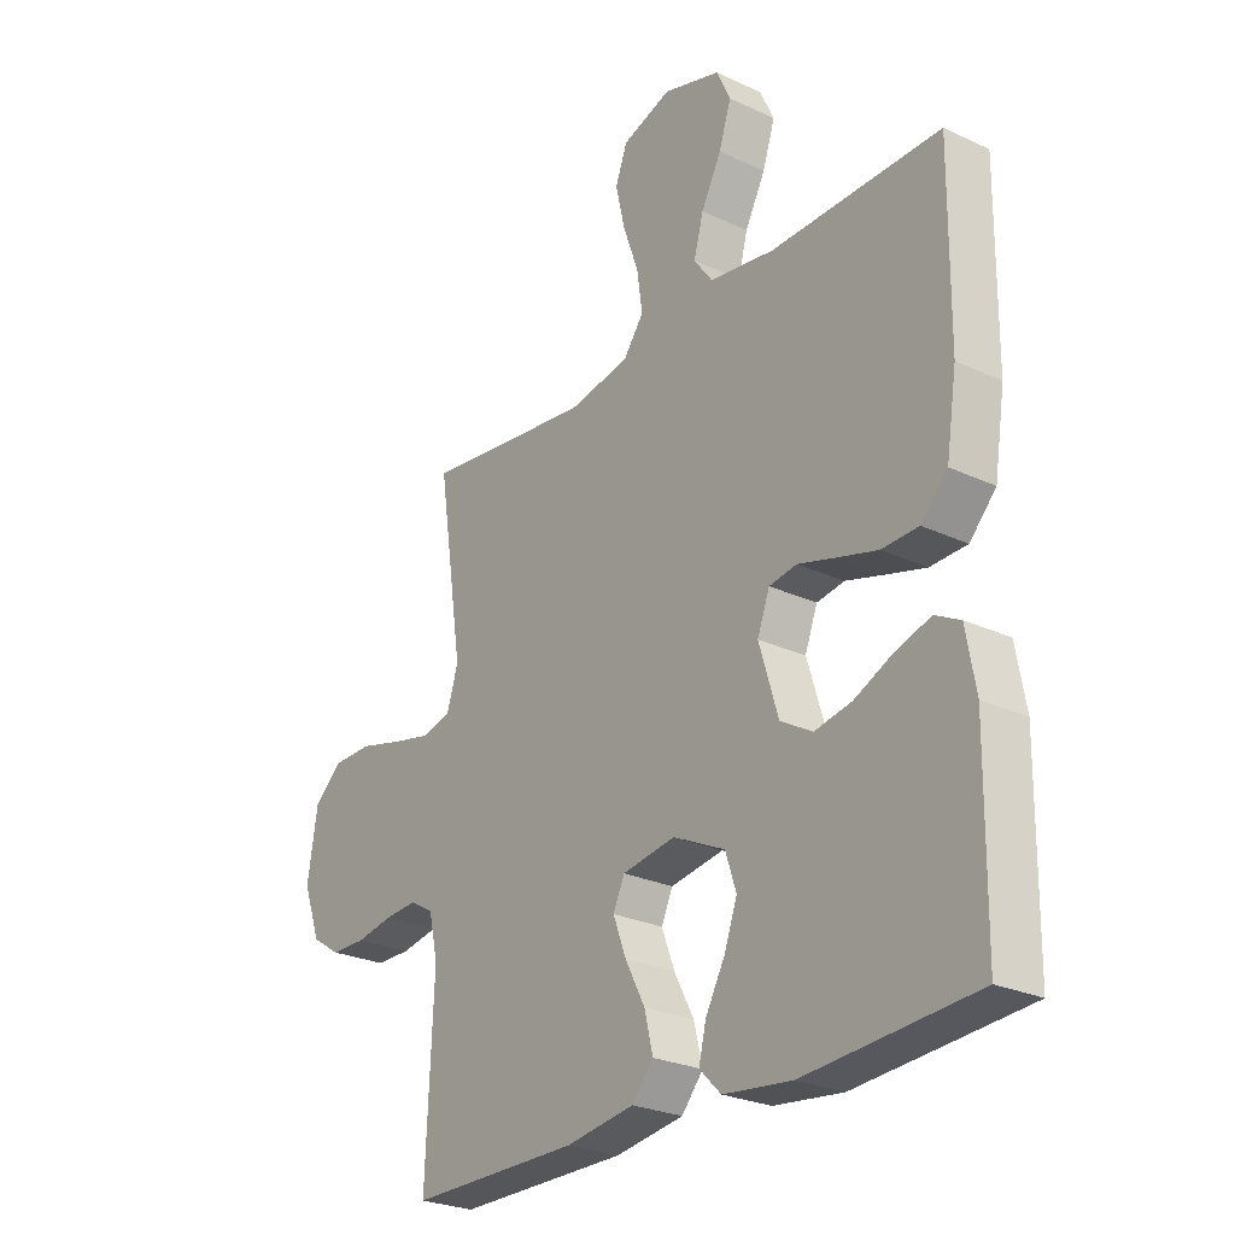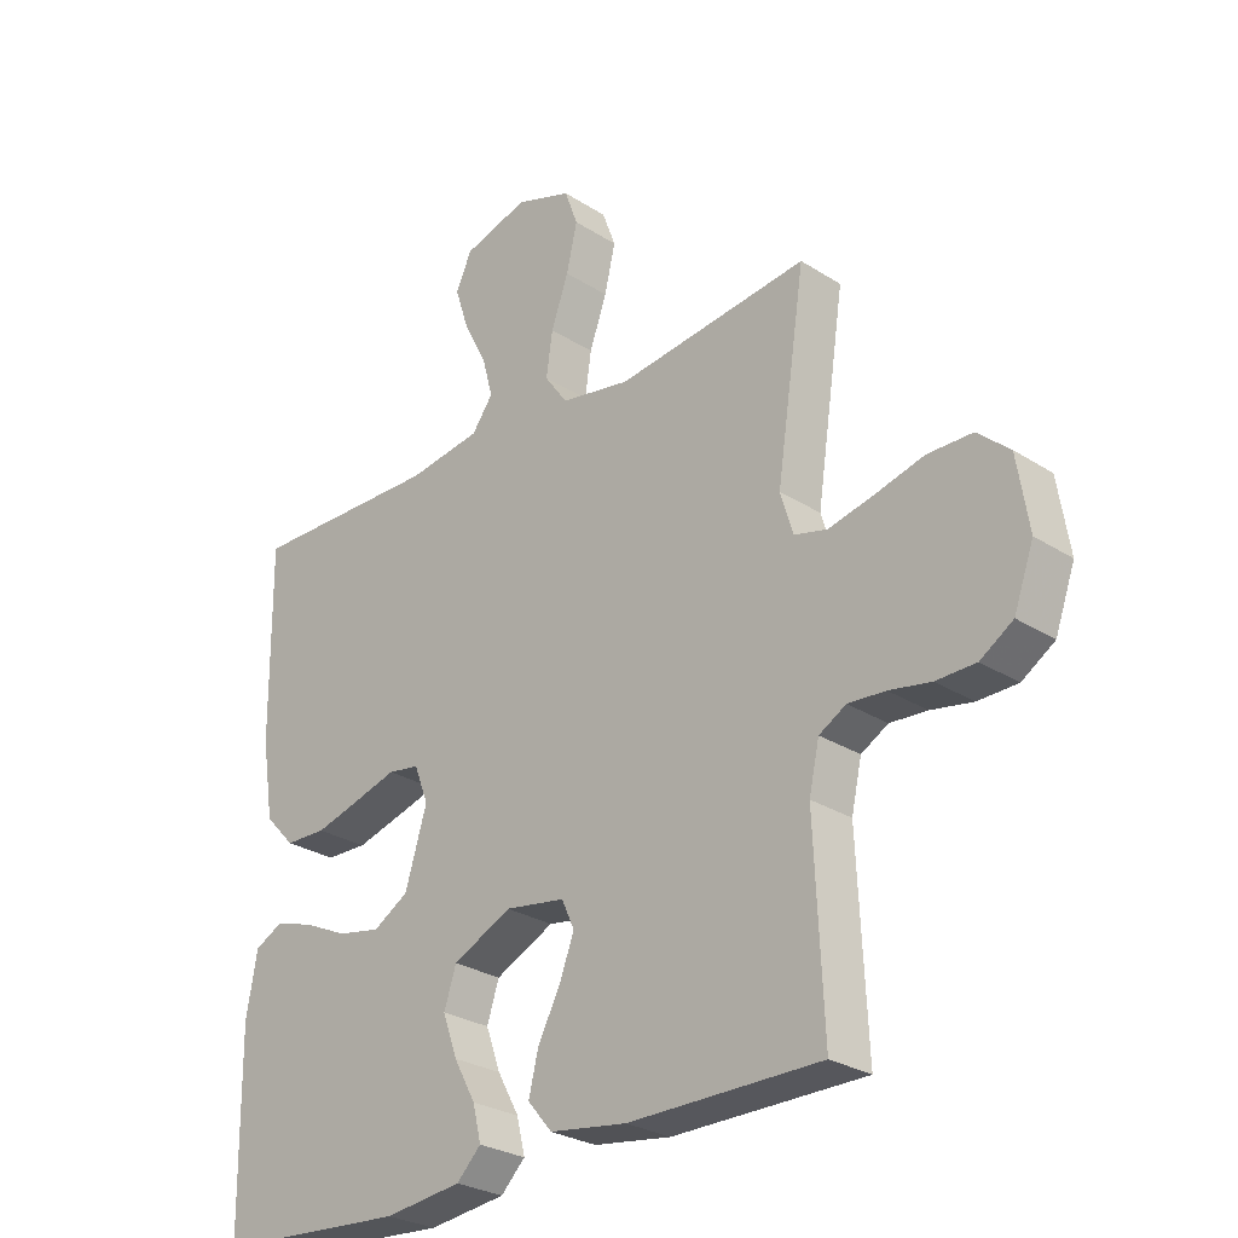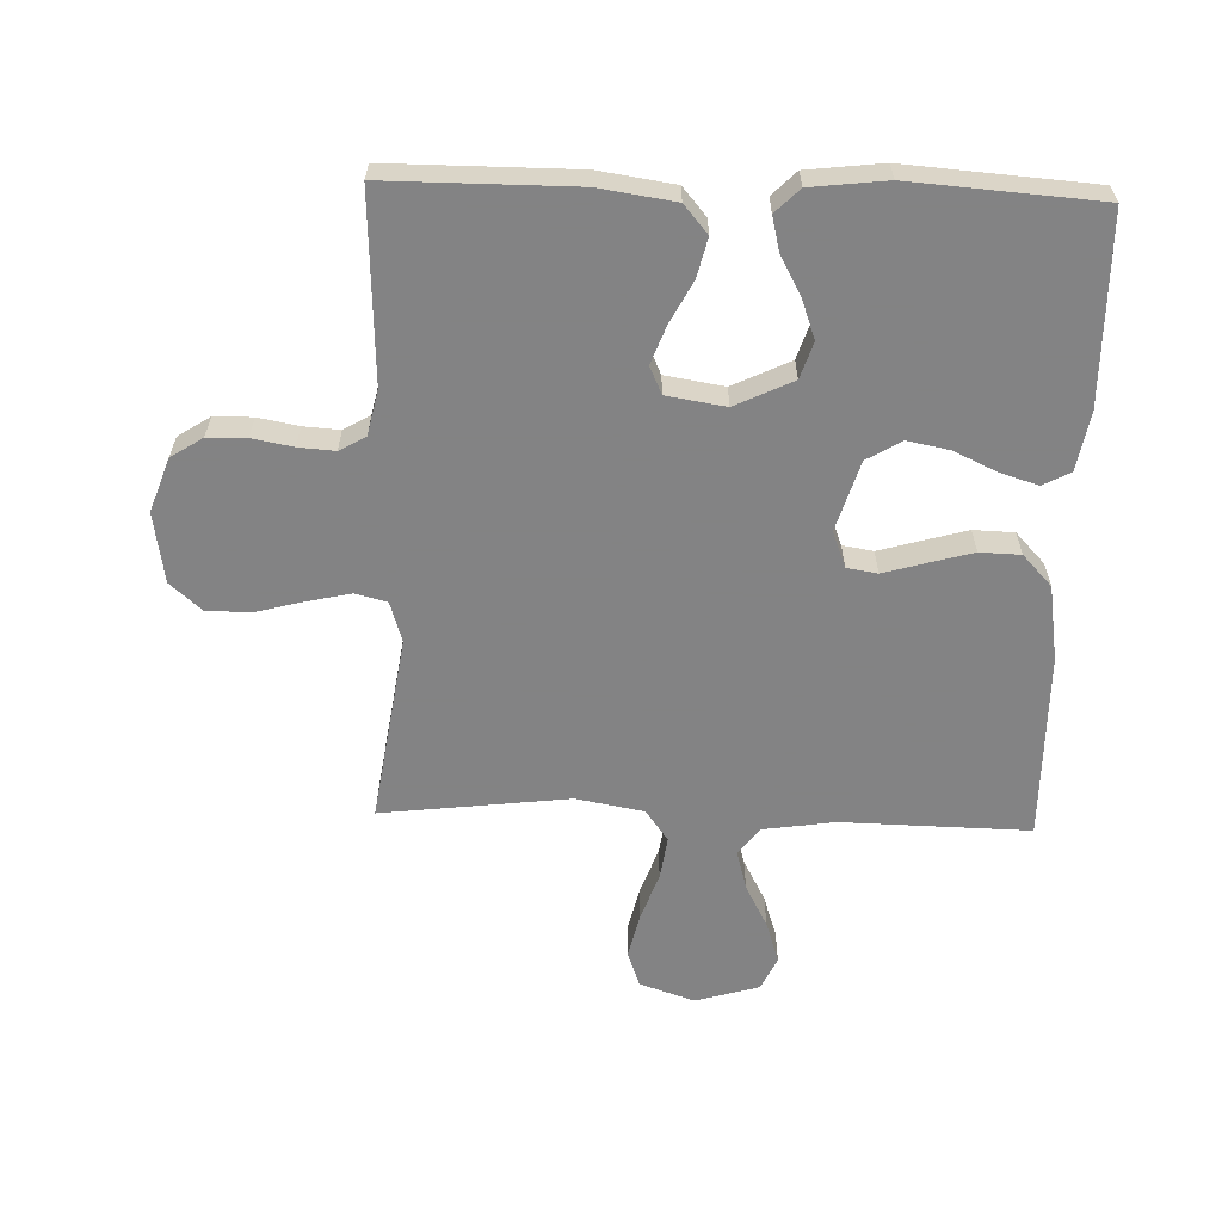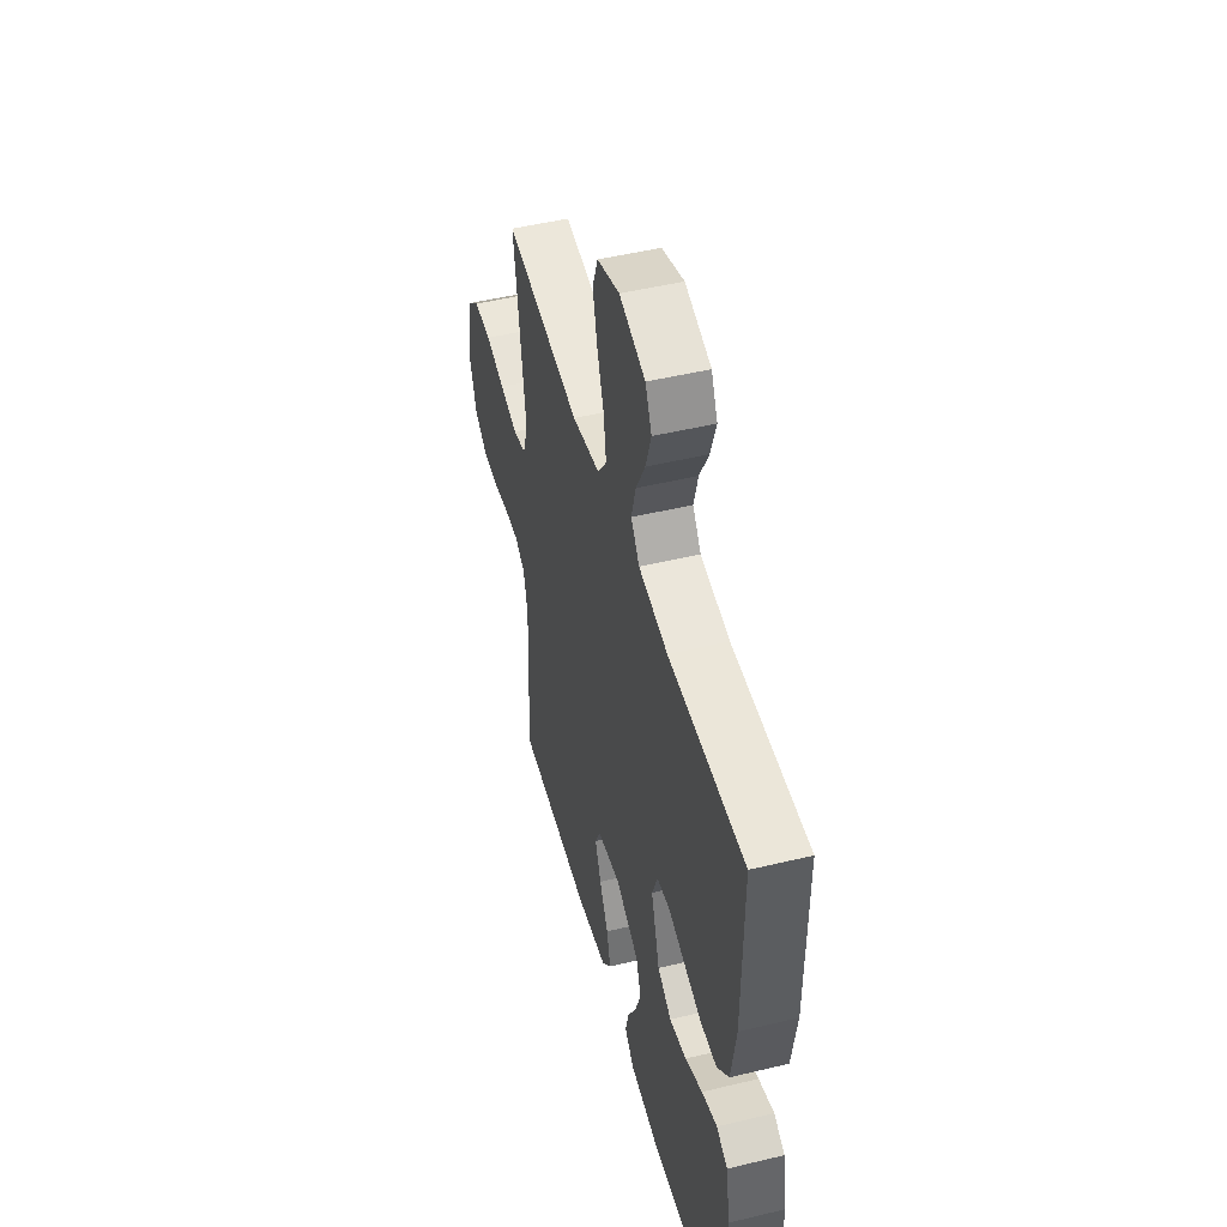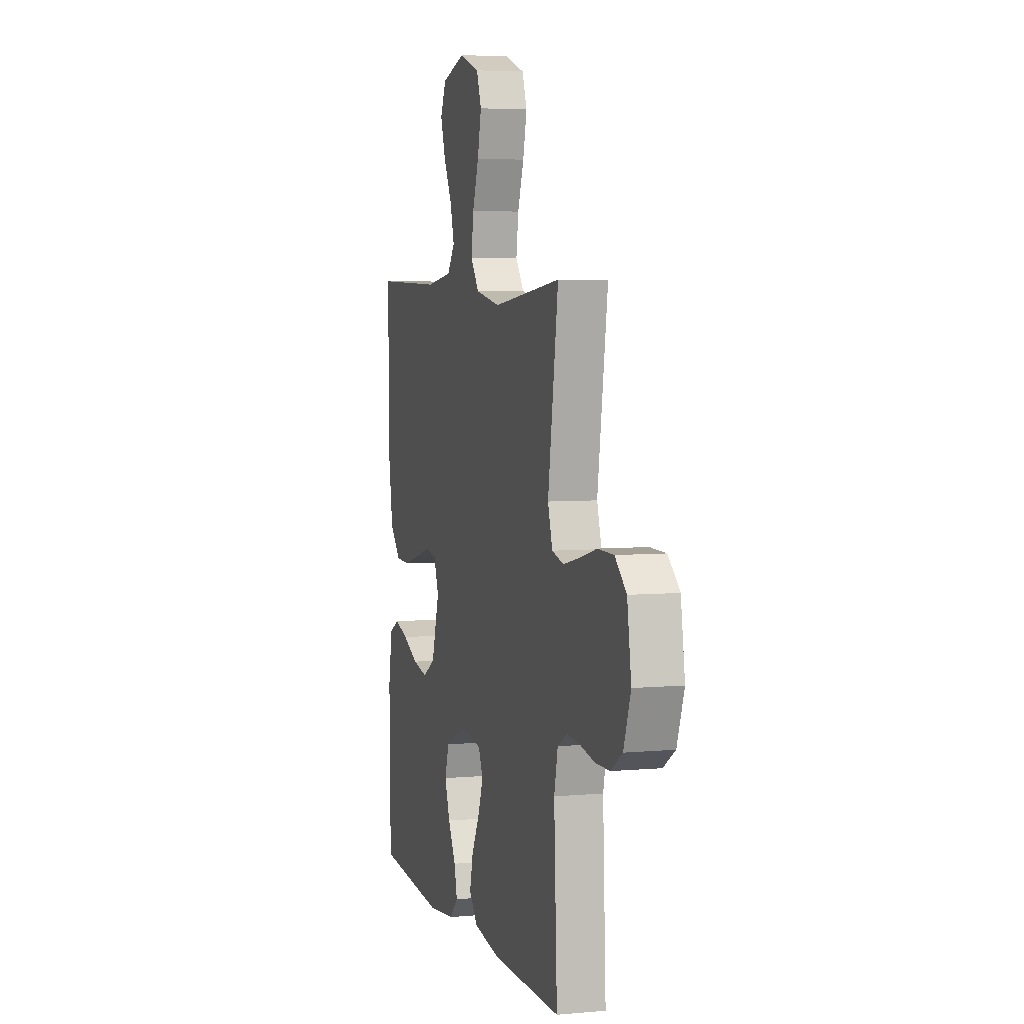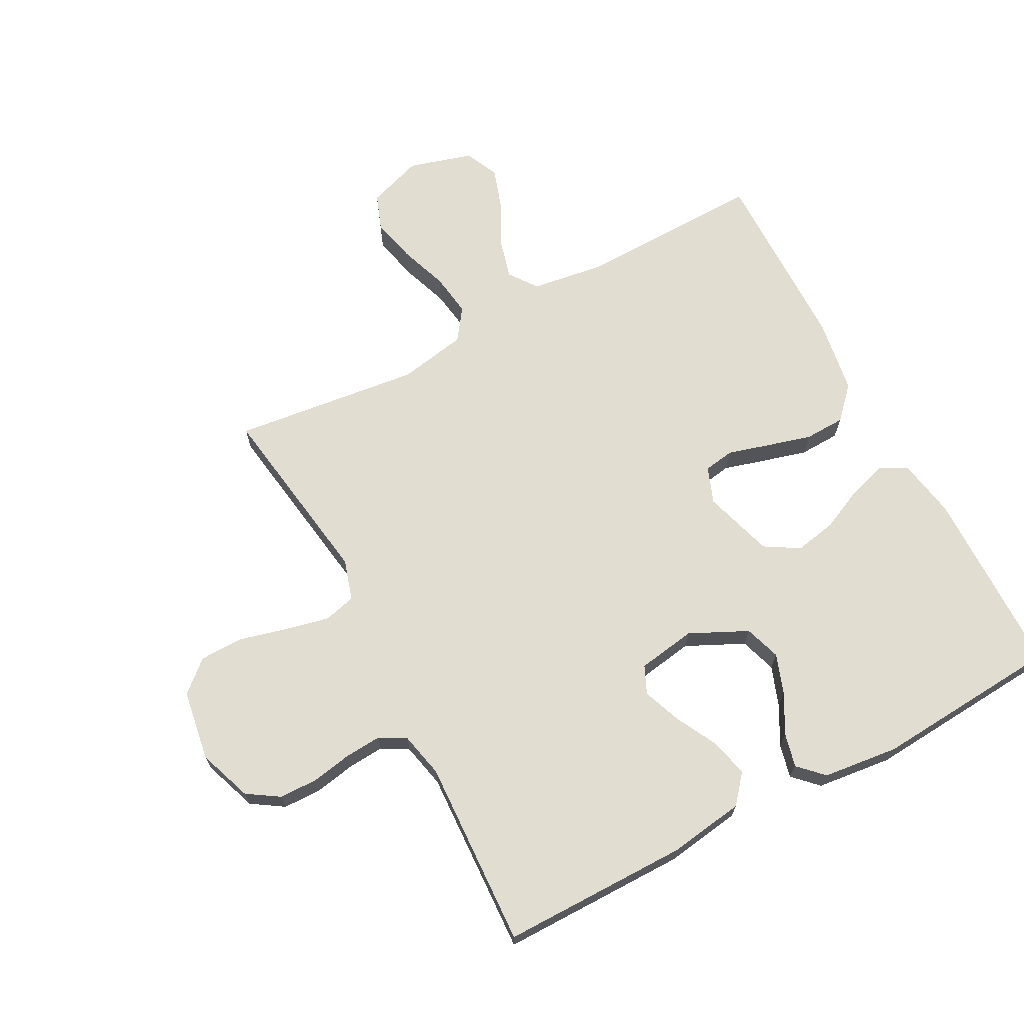
<metadata>
{"format":"obj","ext":"obj","renderer":"f3d","projection":"perspective","resolution":1024,"background":"white","views":[{"elev":-25.9,"azim":-126.7,"up":"+Z"},{"elev":-27.5,"azim":45.5,"up":"+Z"},{"elev":-61.1,"azim":178.2,"up":"+Y"},{"elev":48.9,"azim":-105.0,"up":"+Z"},{"elev":5.2,"azim":74.1,"up":"+Z"},{"elev":68.6,"azim":152.0,"up":"+Y"}]}
</metadata>
<code>
v 0.5 0.07 -0.5
v 0.2 0.07 -0.5
v 0.079 0.07 -0.482
v 0.041 0.07 -0.437
v 0.056 0.07 -0.375
v 0.091 0.07 -0.308
v 0.114 0.07 -0.247
v 0.094 0.07 -0.203
v 0 0.07 -0.188
v -0.092 0.07 -0.232
v -0.111 0.07 -0.29
v -0.088 0.07 -0.354
v -0.054 0.07 -0.416
v -0.041 0.07 -0.47
v -0.079 0.07 -0.508
v -0.2 0.07 -0.522
v -0.5 0.07 -0.5
v -0.504 0.07 -0.2
v -0.487 0.07 -0.104
v -0.443 0.07 -0.081
v -0.382 0.07 -0.1
v -0.313 0.07 -0.132
v -0.246 0.07 -0.145
v -0.191 0.07 -0.112
v -0.157 0.07 0
v -0.179 0.07 0.058
v -0.228 0.07 0.066
v -0.294 0.07 0.047
v -0.366 0.07 0.027
v -0.431 0.07 0.029
v -0.478 0.07 0.079
v -0.497 0.07 0.2
v -0.5 0.07 0.5
v -0.2 0.07 0.494
v -0.085 0.07 0.511
v -0.052 0.07 0.556
v -0.069 0.07 0.619
v -0.105 0.07 0.688
v -0.127 0.07 0.755
v -0.102 0.07 0.809
v 0 0.07 0.839
v 0.088 0.07 0.809
v 0.109 0.07 0.752
v 0.092 0.07 0.679
v 0.065 0.07 0.603
v 0.055 0.07 0.534
v 0.091 0.07 0.484
v 0.2 0.07 0.464
v 0.5 0.07 0.5
v 0.455 0.07 0.2
v 0.475 0.07 0.135
v 0.526 0.07 0.122
v 0.597 0.07 0.138
v 0.673 0.07 0.158
v 0.743 0.07 0.157
v 0.793 0.07 0.113
v 0.811 0.07 0
v 0.78 0.07 -0.086
v 0.729 0.07 -0.119
v 0.667 0.07 -0.12
v 0.602 0.07 -0.108
v 0.544 0.07 -0.104
v 0.502 0.07 -0.128
v 0.486 0.07 -0.2
v 0.5 0 -0.5
v 0.2 0 -0.5
v 0.079 0 -0.482
v 0.041 0 -0.437
v 0.056 0 -0.375
v 0.091 0 -0.308
v 0.114 0 -0.247
v 0.094 0 -0.203
v 0 0 -0.188
v -0.092 0 -0.232
v -0.111 0 -0.29
v -0.088 0 -0.354
v -0.054 0 -0.416
v -0.041 0 -0.47
v -0.079 0 -0.508
v -0.2 0 -0.522
v -0.5 0 -0.5
v -0.504 0 -0.2
v -0.487 0 -0.104
v -0.443 0 -0.081
v -0.382 0 -0.1
v -0.313 0 -0.132
v -0.246 0 -0.145
v -0.191 0 -0.112
v -0.157 0 0
v -0.179 0 0.058
v -0.228 0 0.066
v -0.294 0 0.047
v -0.366 0 0.027
v -0.431 0 0.029
v -0.478 0 0.079
v -0.497 0 0.2
v -0.5 0 0.5
v -0.2 0 0.494
v -0.085 0 0.511
v -0.052 0 0.556
v -0.069 0 0.619
v -0.105 0 0.688
v -0.127 0 0.755
v -0.102 0 0.809
v 0 0 0.839
v 0.088 0 0.809
v 0.109 0 0.752
v 0.092 0 0.679
v 0.065 0 0.603
v 0.055 0 0.534
v 0.091 0 0.484
v 0.2 0 0.464
v 0.5 0 0.5
v 0.455 0 0.2
v 0.475 0 0.135
v 0.526 0 0.122
v 0.597 0 0.138
v 0.673 0 0.158
v 0.743 0 0.157
v 0.793 0 0.113
v 0.811 0 0
v 0.78 0 -0.086
v 0.729 0 -0.119
v 0.667 0 -0.12
v 0.602 0 -0.108
v 0.544 0 -0.104
v 0.502 0 -0.128
v 0.486 0 -0.2
f 59 60 61
f 58 59 61
f 57 58 61
f 56 57 61
f 55 56 61
f 54 55 61
f 53 54 61
f 52 53 61 62
f 51 52 62 63
f 48 49 50
f 51 63 64
f 50 51 64
f 48 50 64
f 47 48 64
f 43 44 45
f 42 43 45
f 41 42 45
f 40 41 45
f 39 40 45
f 38 39 45
f 37 38 45
f 36 37 45 46
f 64 1 2
f 47 64 2
f 46 47 2
f 36 46 2
f 35 36 2
f 32 33 34
f 31 32 34
f 30 31 34
f 29 30 34
f 28 29 34
f 27 28 34
f 20 21 22
f 19 20 22
f 18 19 22
f 17 18 22
f 16 17 22
f 15 16 22
f 14 15 22
f 13 14 22
f 12 13 22
f 11 12 22 23
f 10 11 23 24
f 4 5 6
f 3 4 6
f 2 3 6
f 2 6 7
f 35 2 7
f 26 27 34 35
f 25 26 35
f 9 10 24 25
f 8 9 25 35
f 7 8 35
f 125 124 123
f 125 123 122
f 125 122 121
f 125 121 120
f 125 120 119
f 125 119 118
f 125 118 117
f 126 125 117 116
f 127 126 116 115
f 114 113 112
f 128 127 115
f 128 115 114
f 128 114 112
f 128 112 111
f 109 108 107
f 109 107 106
f 109 106 105
f 109 105 104
f 109 104 103
f 109 103 102
f 109 102 101
f 110 109 101 100
f 66 65 128
f 66 128 111
f 66 111 110
f 66 110 100
f 66 100 99
f 98 97 96
f 98 96 95
f 98 95 94
f 98 94 93
f 98 93 92
f 98 92 91
f 86 85 84
f 86 84 83
f 86 83 82
f 86 82 81
f 86 81 80
f 86 80 79
f 86 79 78
f 86 78 77
f 86 77 76
f 87 86 76 75
f 88 87 75 74
f 70 69 68
f 70 68 67
f 70 67 66
f 71 70 66
f 71 66 99
f 99 98 91 90
f 99 90 89
f 89 88 74 73
f 99 89 73 72
f 99 72 71
f 1 65 66 2
f 2 66 67 3
f 3 67 68 4
f 4 68 69 5
f 5 69 70 6
f 6 70 71 7
f 7 71 72 8
f 8 72 73 9
f 9 73 74 10
f 10 74 75 11
f 11 75 76 12
f 12 76 77 13
f 13 77 78 14
f 14 78 79 15
f 15 79 80 16
f 16 80 81 17
f 17 81 82 18
f 18 82 83 19
f 19 83 84 20
f 20 84 85 21
f 21 85 86 22
f 22 86 87 23
f 23 87 88 24
f 24 88 89 25
f 25 89 90 26
f 26 90 91 27
f 27 91 92 28
f 28 92 93 29
f 29 93 94 30
f 30 94 95 31
f 31 95 96 32
f 32 96 97 33
f 33 97 98 34
f 34 98 99 35
f 35 99 100 36
f 36 100 101 37
f 37 101 102 38
f 38 102 103 39
f 39 103 104 40
f 40 104 105 41
f 41 105 106 42
f 42 106 107 43
f 43 107 108 44
f 44 108 109 45
f 45 109 110 46
f 46 110 111 47
f 47 111 112 48
f 48 112 113 49
f 49 113 114 50
f 50 114 115 51
f 51 115 116 52
f 52 116 117 53
f 53 117 118 54
f 54 118 119 55
f 55 119 120 56
f 56 120 121 57
f 57 121 122 58
f 58 122 123 59
f 59 123 124 60
f 60 124 125 61
f 61 125 126 62
f 62 126 127 63
f 63 127 128 64
f 64 128 65 1

</code>
